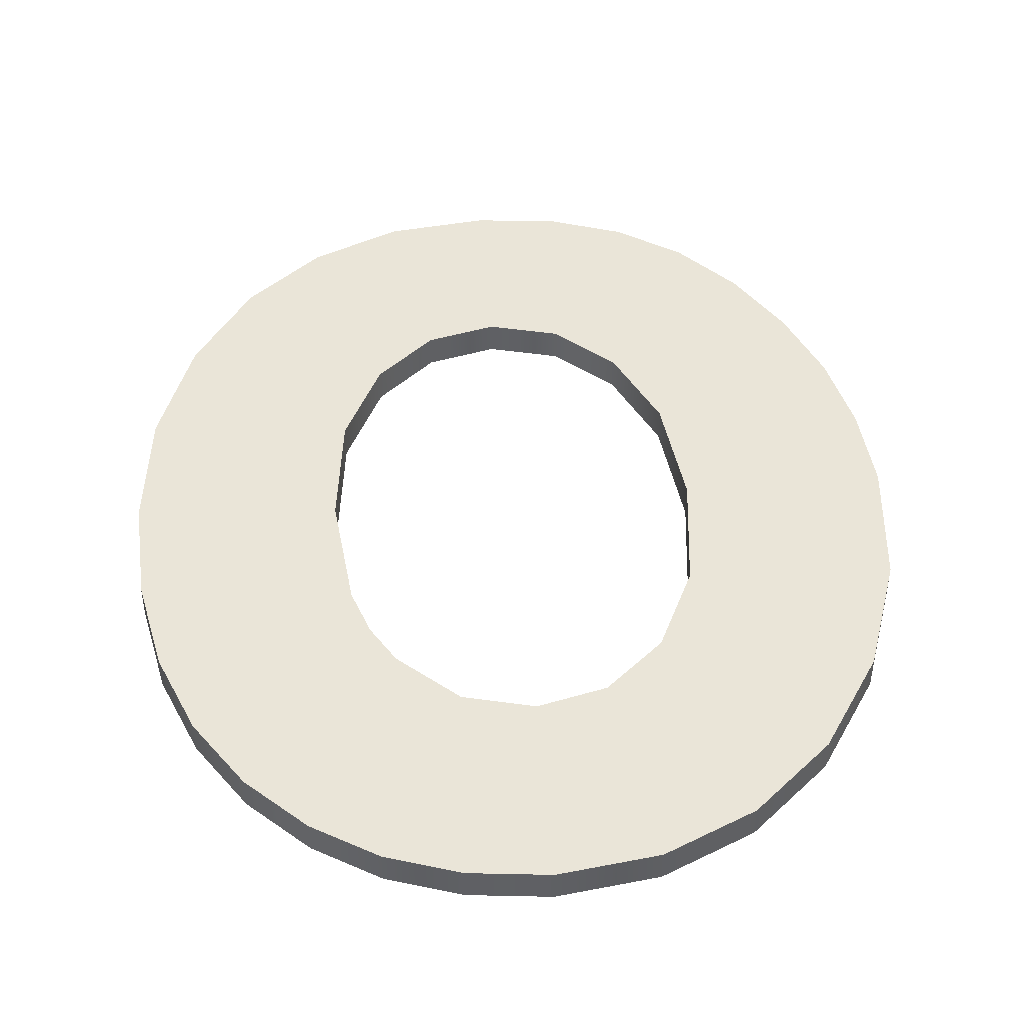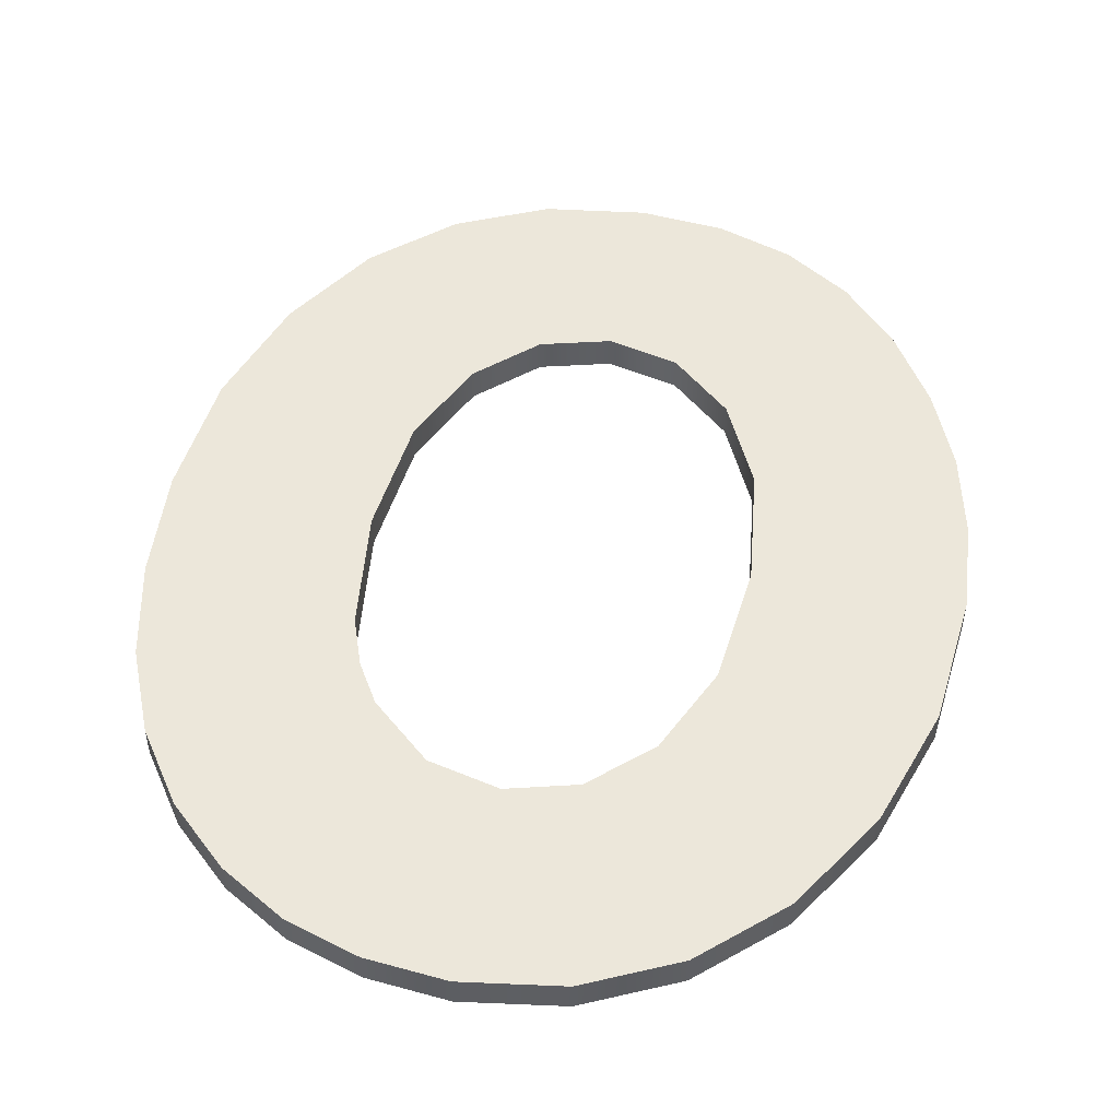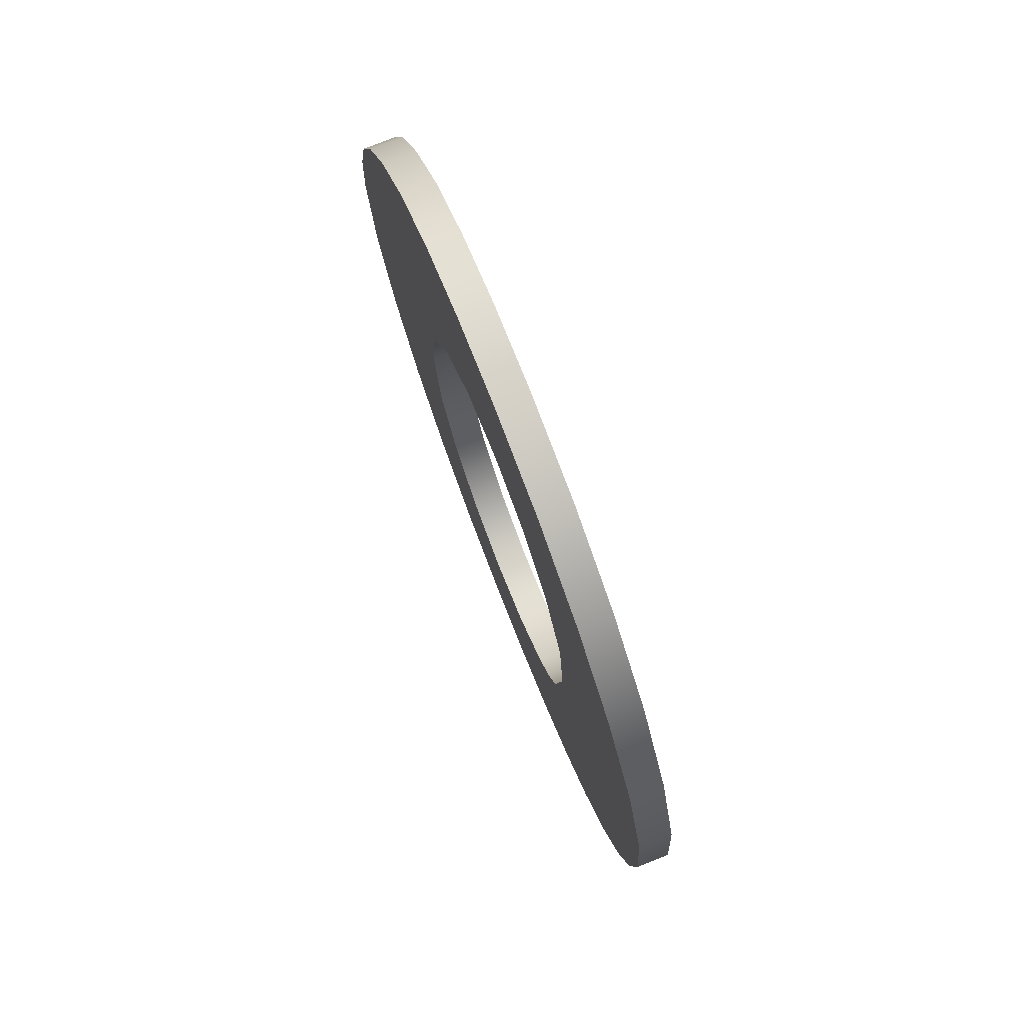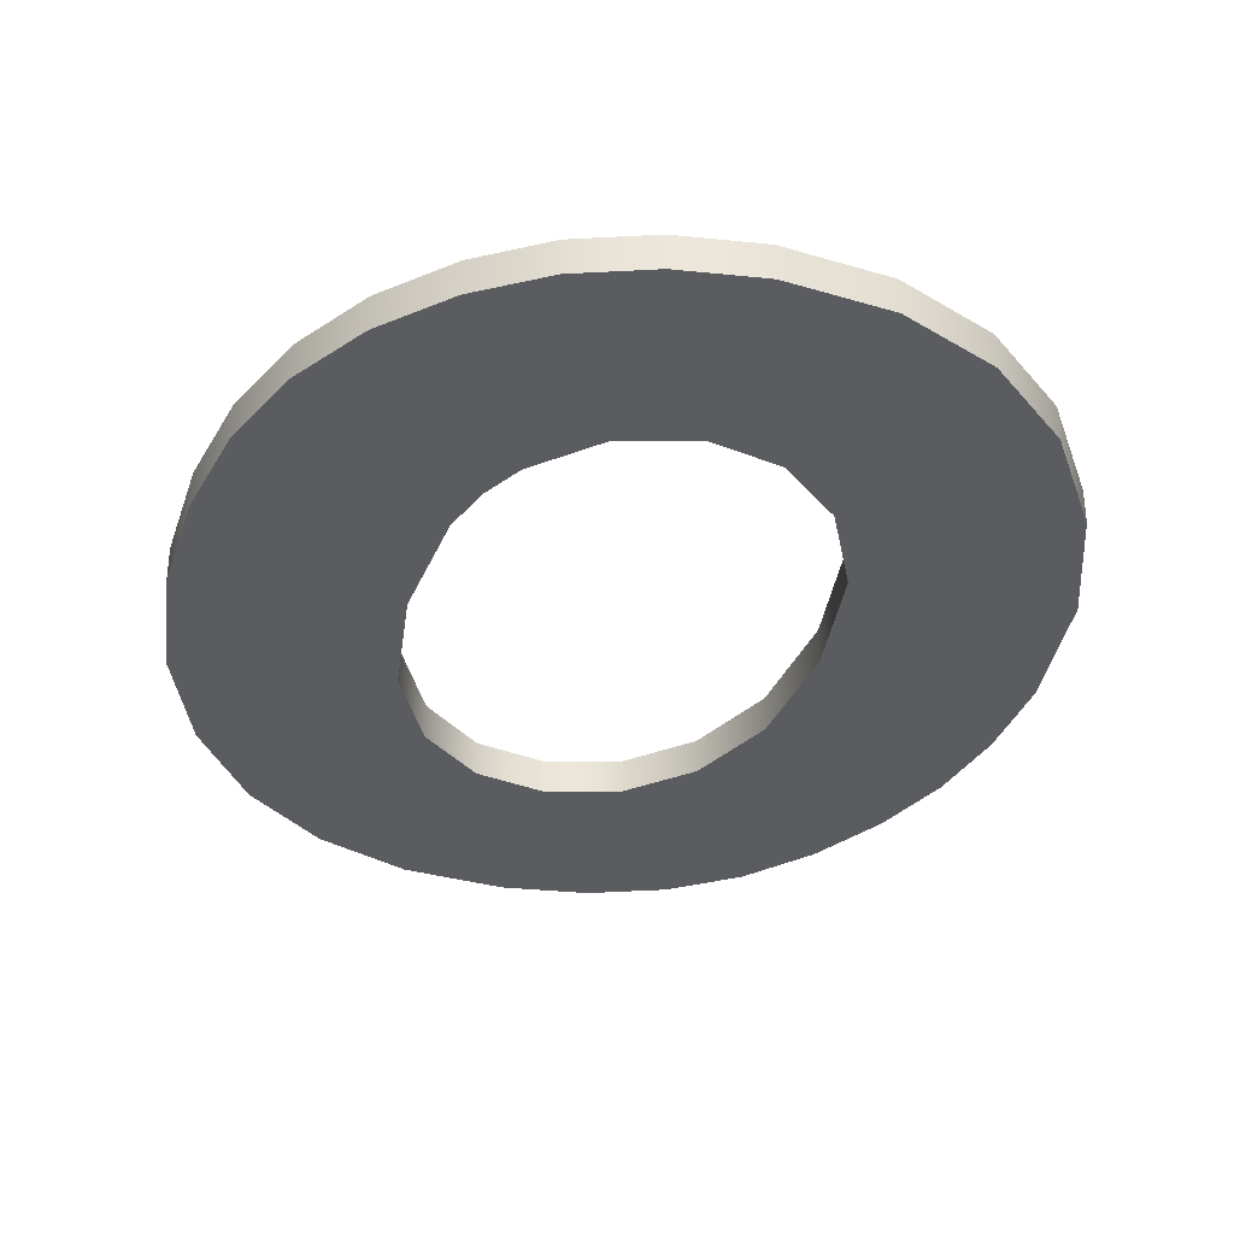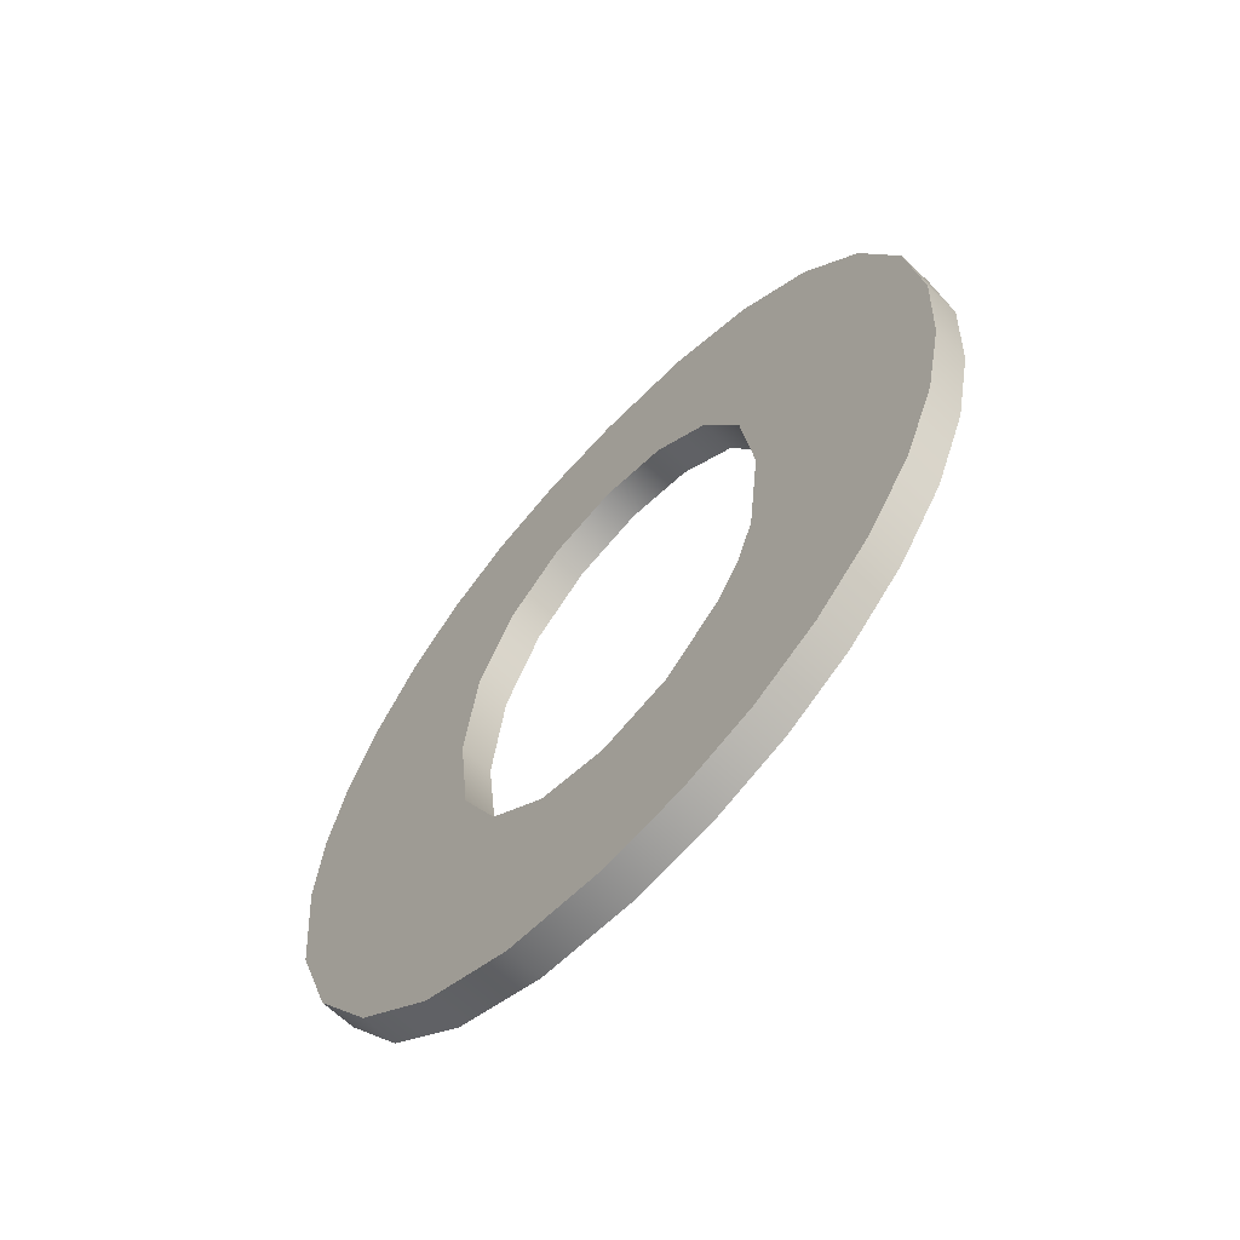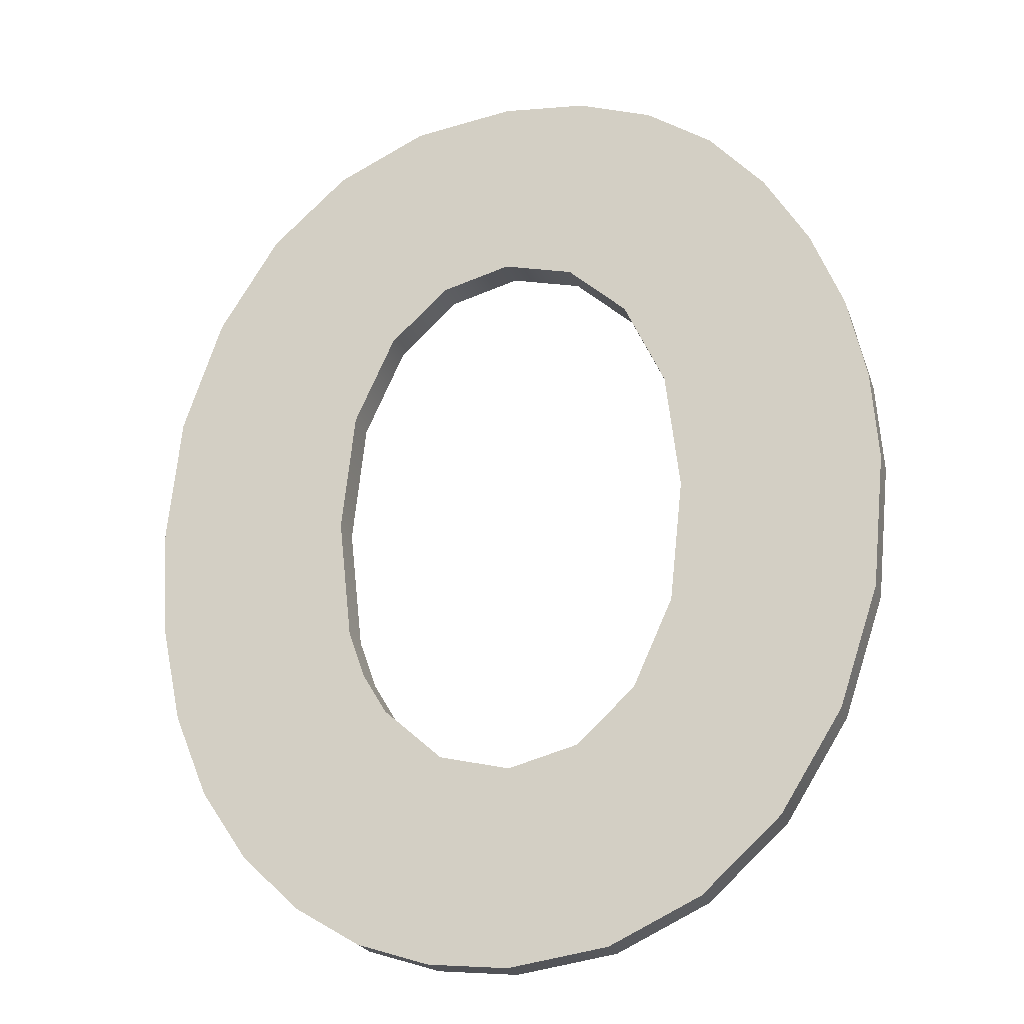
<metadata>
{"format":"obj","ext":"obj","renderer":"f3d","projection":"perspective","resolution":1024,"background":"white","views":[{"elev":44.7,"azim":-4.5,"up":"+Z"},{"elev":50.3,"azim":10.9,"up":"+Z"},{"elev":78.5,"azim":-111.4,"up":"+Y"},{"elev":-33.8,"azim":-13.9,"up":"+Z"},{"elev":-67.3,"azim":-133.3,"up":"+Y"},{"elev":-22.8,"azim":16.9,"up":"+Y"}]}
</metadata>
<code>
o mesh34/mesh34-geometry#mesh34-geometry
v 0.1136 0.3462 0.3443
v 0.1136 0.3457 0.3443
v 0.1136 0.3454 0.3443
v 0.1138 0.3463 0.3443
v 0.1136 0.3457 0.3444
v 0.1135 0.3446 0.3443
v 0.1136 0.3462 0.3444
v 0.1137 0.3458 0.3443
v 0.1136 0.3454 0.3444
v 0.1137 0.3458 0.3444
v 0.1134 0.3461 0.3443
v 0.1137 0.3446 0.3443
v 0.1138 0.3463 0.3444
v 0.1134 0.3461 0.3444
v 0.1138 0.3459 0.3443
v 0.1136 0.3452 0.3443
v 0.1134 0.3447 0.3443
v 0.1137 0.3446 0.3444
v 0.114 0.3463 0.3443
v 0.1135 0.3446 0.3444
v 0.1136 0.3452 0.3444
v 0.1138 0.3459 0.3444
v 0.1133 0.3449 0.3443
v 0.1133 0.3459 0.3443
v 0.1137 0.3451 0.3443
v 0.1138 0.3445 0.3444
v 0.114 0.3463 0.3444
v 0.1134 0.3447 0.3444
v 0.114 0.346 0.3443
v 0.1133 0.3449 0.3444
v 0.1133 0.3459 0.3444
v 0.1137 0.345 0.3443
v 0.1138 0.3445 0.3443
v 0.1137 0.345 0.3444
v 0.1141 0.3463 0.3444
v 0.1141 0.3459 0.3443
v 0.1137 0.3451 0.3444
v 0.114 0.346 0.3444
v 0.1133 0.345 0.3443
v 0.1133 0.345 0.3444
v 0.1132 0.3457 0.3443
v 0.114 0.3445 0.3444
v 0.1138 0.3449 0.3444
v 0.1141 0.3463 0.3443
v 0.1141 0.3459 0.3444
v 0.1132 0.3457 0.3444
v 0.1138 0.3449 0.3443
v 0.114 0.3445 0.3443
v 0.1143 0.3463 0.3444
v 0.1142 0.3458 0.3444
v 0.1142 0.3458 0.3443
v 0.1132 0.3452 0.3443
v 0.1132 0.3452 0.3444
v 0.1132 0.3454 0.3443
v 0.1142 0.3445 0.3443
v 0.114 0.3449 0.3444
v 0.1143 0.3463 0.3443
v 0.1132 0.3454 0.3444
v 0.114 0.3449 0.3443
v 0.1142 0.3445 0.3444
v 0.1144 0.3462 0.3444
v 0.1143 0.3457 0.3444
v 0.1143 0.3457 0.3443
v 0.1143 0.3446 0.3443
v 0.1141 0.3449 0.3443
v 0.1141 0.3449 0.3444
v 0.1144 0.3462 0.3443
v 0.1143 0.3446 0.3444
v 0.1142 0.345 0.3443
v 0.1142 0.345 0.3444
v 0.1145 0.3461 0.3443
v 0.1143 0.3454 0.3444
v 0.1143 0.3454 0.3443
v 0.1145 0.3447 0.3443
v 0.1143 0.3452 0.3443
v 0.1145 0.3461 0.3444
v 0.1145 0.3447 0.3444
v 0.1143 0.3452 0.3444
v 0.1146 0.3459 0.3443
v 0.1146 0.3449 0.3443
v 0.1146 0.3449 0.3444
v 0.1146 0.3459 0.3444
v 0.1147 0.3458 0.3443
v 0.1147 0.3452 0.3444
v 0.1147 0.3458 0.3444
v 0.1147 0.3452 0.3443
v 0.1147 0.3456 0.3443
v 0.1147 0.3454 0.3444
v 0.1147 0.3456 0.3444
v 0.1147 0.3454 0.3443
f 1 2 3
f 2 1 4
f 5 3 2
f 6 1 3
f 7 4 1
f 2 4 8
f 3 5 9
f 2 10 5
f 6 11 1
f 6 3 12
f 4 7 13
f 1 14 7
f 8 4 15
f 10 2 8
f 5 7 9
f 9 16 3
f 13 5 10
f 17 11 6
f 14 1 11
f 12 3 16
f 18 6 12
f 7 5 13
f 13 19 4
f 14 20 7
f 15 4 19
f 15 10 8
f 7 20 9
f 16 9 21
f 13 10 22
f 23 11 17
f 20 17 6
f 24 14 11
f 12 16 25
f 6 18 20
f 12 26 18
f 19 13 27
f 14 28 20
f 15 19 29
f 10 15 22
f 9 20 18
f 9 18 21
f 21 25 16
f 13 22 27
f 23 24 11
f 17 30 23
f 17 20 28
f 14 24 31
f 12 25 32
f 26 12 33
f 34 18 26
f 35 19 27
f 14 30 28
f 29 19 36
f 29 22 15
f 21 18 37
f 25 21 37
f 27 22 38
f 39 24 23
f 30 17 28
f 40 23 30
f 41 31 24
f 31 30 14
f 37 32 25
f 12 32 33
f 33 42 26
f 37 18 34
f 34 26 43
f 19 35 44
f 27 45 35
f 36 19 44
f 45 29 36
f 22 29 38
f 27 38 45
f 39 41 24
f 23 40 39
f 31 40 30
f 31 41 46
f 32 37 34
f 33 32 47
f 42 33 48
f 43 26 42
f 43 32 34
f 49 44 35
f 35 45 50
f 36 44 51
f 29 45 38
f 36 50 45
f 52 41 39
f 53 39 40
f 46 40 31
f 54 46 41
f 32 43 47
f 33 47 48
f 55 42 48
f 43 42 56
f 44 49 57
f 35 50 49
f 51 44 57
f 50 36 51
f 41 52 54
f 39 53 52
f 46 53 40
f 46 54 58
f 56 47 43
f 48 47 59
f 42 55 60
f 48 59 55
f 56 42 60
f 61 57 49
f 49 50 62
f 51 57 63
f 63 50 51
f 52 58 54
f 58 52 53
f 53 46 58
f 47 56 59
f 64 60 55
f 55 59 65
f 56 60 66
f 57 61 67
f 49 62 61
f 50 63 62
f 63 57 67
f 56 65 59
f 60 64 68
f 55 69 64
f 55 65 69
f 66 60 70
f 65 56 66
f 61 71 67
f 61 62 72
f 73 62 63
f 63 67 73
f 74 68 64
f 70 60 68
f 64 69 75
f 66 69 65
f 69 66 70
f 71 61 76
f 74 67 71
f 62 73 72
f 61 72 68
f 73 67 64
f 68 74 77
f 64 67 74
f 70 68 78
f 69 78 75
f 64 75 73
f 78 69 70
f 61 77 76
f 76 79 71
f 74 71 80
f 75 72 73
f 78 68 72
f 61 68 77
f 74 81 77
f 72 75 78
f 76 77 81
f 79 76 82
f 80 71 79
f 81 74 80
f 76 81 82
f 82 83 79
f 80 79 83
f 80 84 81
f 82 81 85
f 83 82 85
f 80 83 86
f 84 80 86
f 85 81 84
f 85 87 83
f 86 83 87
f 86 88 84
f 85 84 89
f 87 85 89
f 86 87 90
f 88 86 90
f 89 84 88
f 89 90 87
f 90 89 88
f 3 2 1
f 4 1 2
f 2 3 5
f 3 1 6
f 1 4 7
f 8 4 2
f 9 5 3
f 5 10 2
f 1 11 6
f 12 3 6
f 13 7 4
f 7 14 1
f 15 4 8
f 8 2 10
f 9 7 5
f 3 16 9
f 10 5 13
f 6 11 17
f 11 1 14
f 16 3 12
f 12 6 18
f 13 5 7
f 4 19 13
f 7 20 14
f 19 4 15
f 8 10 15
f 9 20 7
f 21 9 16
f 22 10 13
f 17 11 23
f 6 17 20
f 11 14 24
f 25 16 12
f 20 18 6
f 18 26 12
f 27 13 19
f 20 28 14
f 29 19 15
f 22 15 10
f 18 20 9
f 21 18 9
f 16 25 21
f 27 22 13
f 11 24 23
f 23 30 17
f 28 20 17
f 31 24 14
f 32 25 12
f 33 12 26
f 26 18 34
f 27 19 35
f 28 30 14
f 36 19 29
f 15 22 29
f 37 18 21
f 37 21 25
f 38 22 27
f 23 24 39
f 28 17 30
f 30 23 40
f 24 31 41
f 14 30 31
f 25 32 37
f 33 32 12
f 26 42 33
f 34 18 37
f 43 26 34
f 44 35 19
f 35 45 27
f 44 19 36
f 36 29 45
f 38 29 22
f 45 38 27
f 24 41 39
f 39 40 23
f 30 40 31
f 46 41 31
f 34 37 32
f 47 32 33
f 48 33 42
f 42 26 43
f 34 32 43
f 35 44 49
f 50 45 35
f 51 44 36
f 38 45 29
f 45 50 36
f 39 41 52
f 40 39 53
f 31 40 46
f 41 46 54
f 47 43 32
f 48 47 33
f 48 42 55
f 56 42 43
f 57 49 44
f 49 50 35
f 57 44 51
f 51 36 50
f 54 52 41
f 52 53 39
f 40 53 46
f 58 54 46
f 43 47 56
f 59 47 48
f 60 55 42
f 55 59 48
f 60 42 56
f 49 57 61
f 62 50 49
f 63 57 51
f 51 50 63
f 54 58 52
f 53 52 58
f 58 46 53
f 59 56 47
f 55 60 64
f 65 59 55
f 66 60 56
f 67 61 57
f 61 62 49
f 62 63 50
f 67 57 63
f 59 65 56
f 68 64 60
f 64 69 55
f 69 65 55
f 70 60 66
f 66 56 65
f 67 71 61
f 72 62 61
f 63 62 73
f 73 67 63
f 64 68 74
f 68 60 70
f 75 69 64
f 65 69 66
f 70 66 69
f 76 61 71
f 71 67 74
f 72 73 62
f 68 72 61
f 64 67 73
f 77 74 68
f 74 67 64
f 78 68 70
f 75 78 69
f 73 75 64
f 70 69 78
f 76 77 61
f 71 79 76
f 80 71 74
f 73 72 75
f 72 68 78
f 77 68 61
f 77 81 74
f 78 75 72
f 81 77 76
f 82 76 79
f 79 71 80
f 80 74 81
f 82 81 76
f 79 83 82
f 83 79 80
f 81 84 80
f 85 81 82
f 85 82 83
f 86 83 80
f 86 80 84
f 84 81 85
f 83 87 85
f 87 83 86
f 84 88 86
f 89 84 85
f 89 85 87
f 90 87 86
f 90 86 88
f 88 84 89
f 87 90 89
f 88 89 90

</code>
